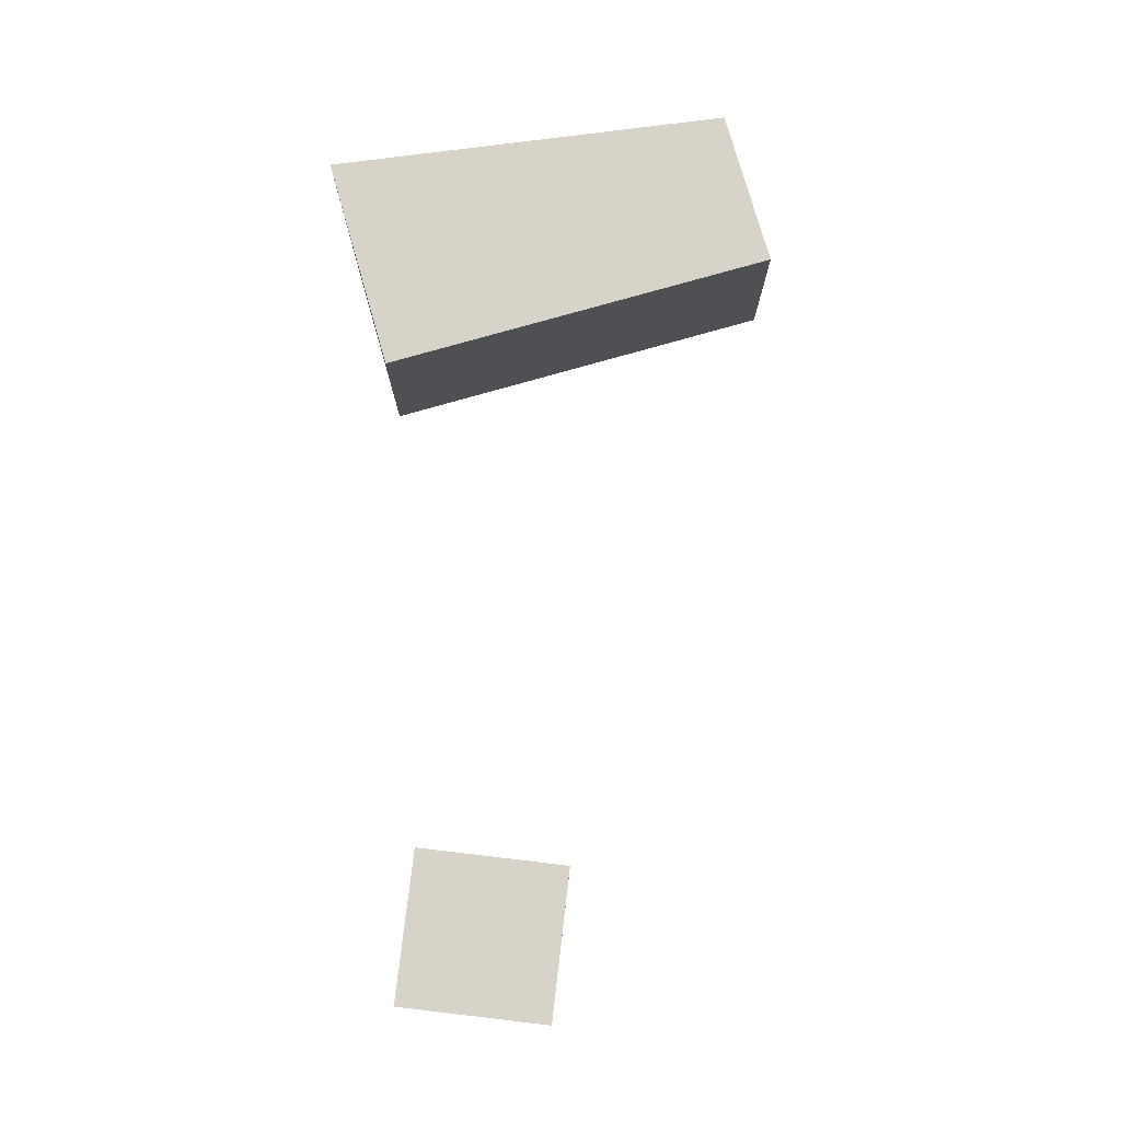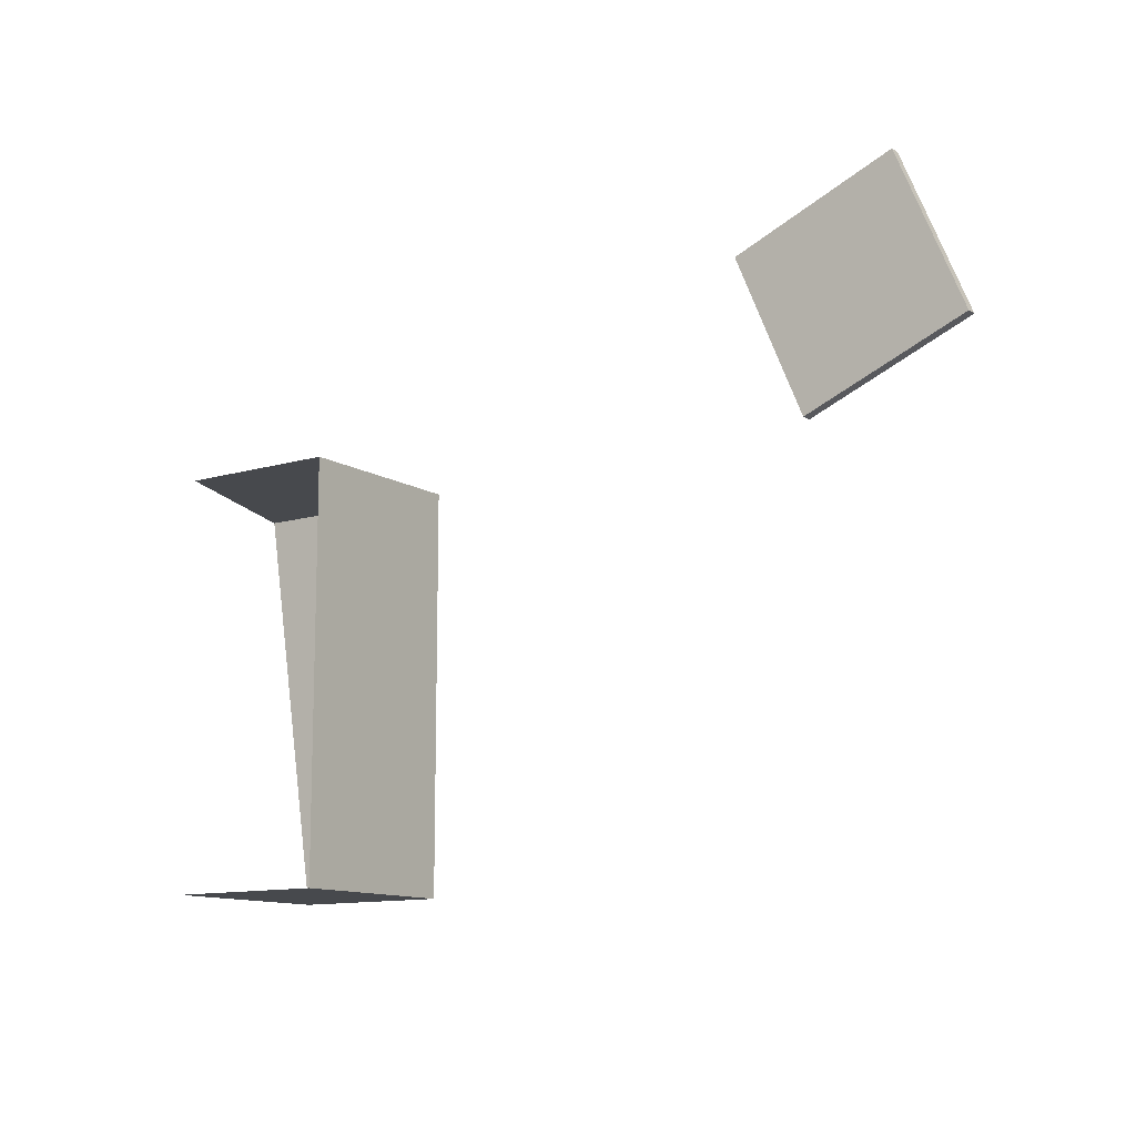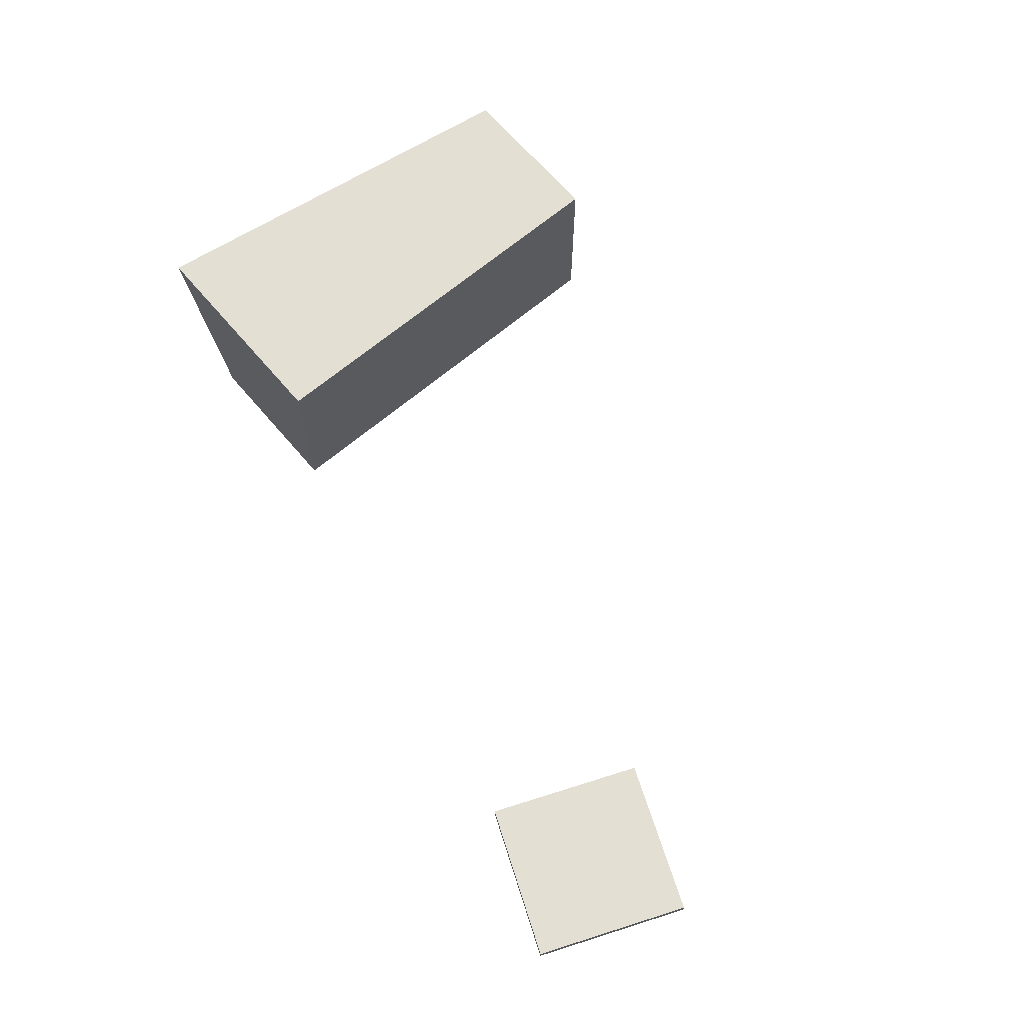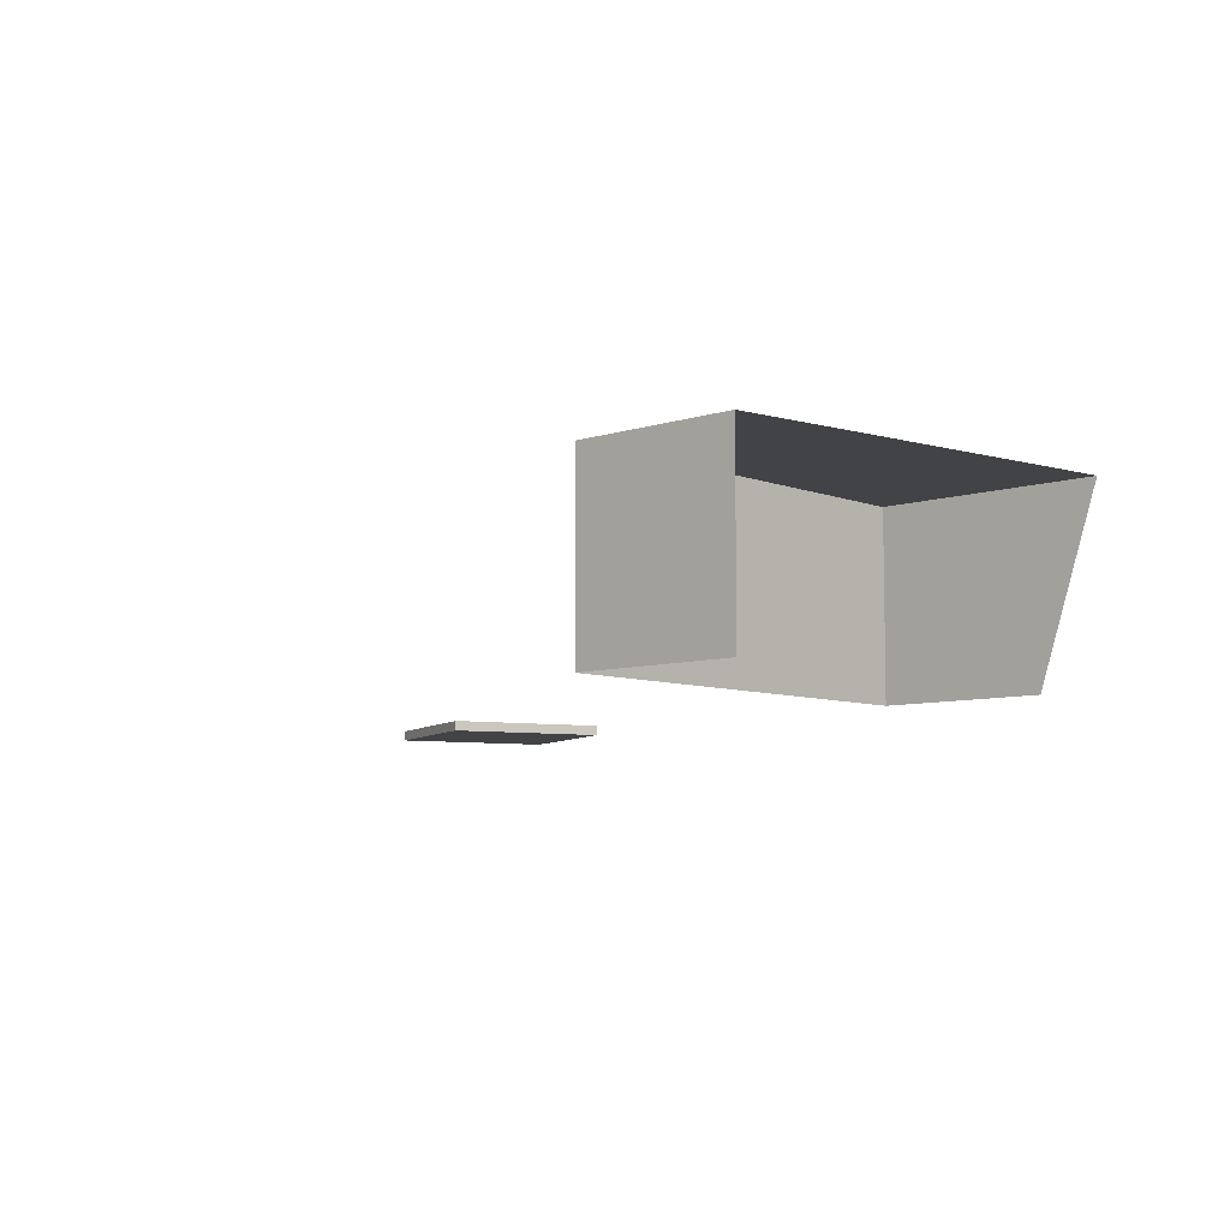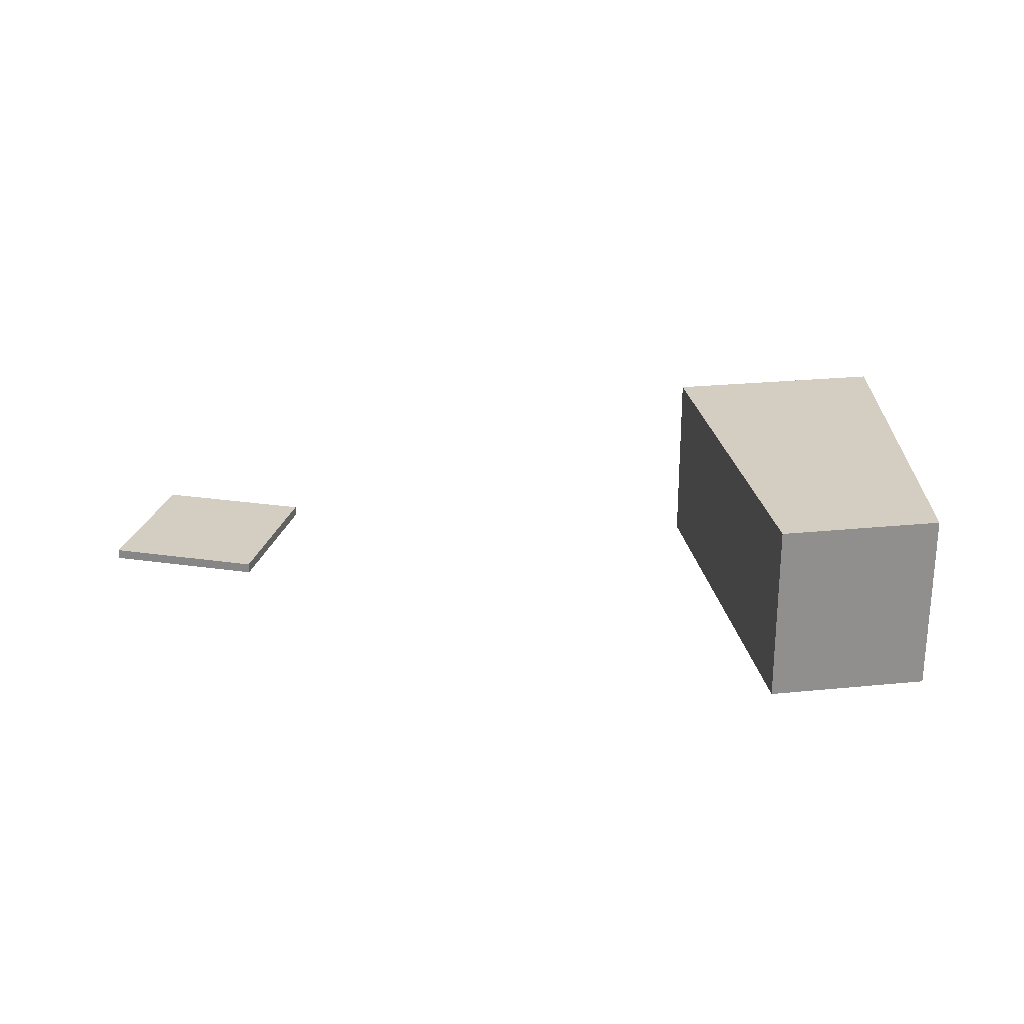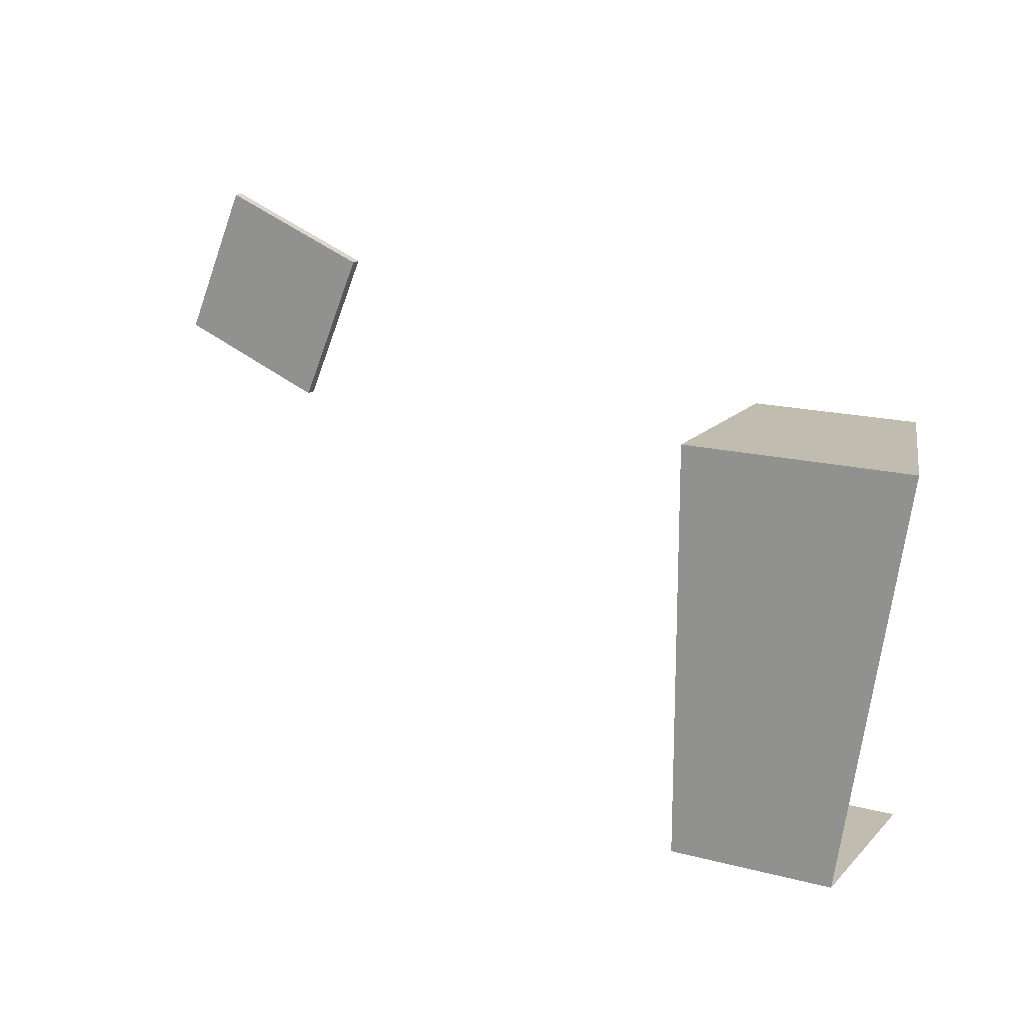
<metadata>
{"format":"obj","ext":"obj","renderer":"f3d","projection":"perspective","resolution":1024,"background":"white","views":[{"elev":77.2,"azim":74.1,"up":"+Y"},{"elev":-12.0,"azim":35.1,"up":"+Z"},{"elev":66.6,"azim":49.7,"up":"+Y"},{"elev":-7.3,"azim":-137.1,"up":"+Y"},{"elev":25.0,"azim":170.8,"up":"+Y"},{"elev":16.5,"azim":-151.7,"up":"+Z"}]}
</metadata>
<code>
g Combined Mesh (root: scene) 3
v -134 87.05 -109.9
v -137.7 87.05 -111.4
v -134 87.3 -109.9
v -137.7 87.3 -111.4
v -137.7 87.05 -111.4
v -136.2 87.05 -115.1
v -137.7 87.3 -111.4
v -136.2 87.3 -115.1
v -136.2 87.05 -115.1
v -132.5 87.05 -113.6
v -136.2 87.3 -115.1
v -132.5 87.3 -113.6
v -132.5 87.05 -113.6
v -134 87.05 -109.9
v -132.5 87.3 -113.6
v -134 87.3 -109.9
v -134 87.3 -109.9
v -137.7 87.3 -111.4
v -132.5 87.3 -113.6
v -136.2 87.3 -115.1
v -132.5 87.05 -113.6
v -136.2 87.05 -115.1
v -134 87.05 -109.9
v -137.7 87.05 -111.4
v -149 87 -114
v -153 87 -114
v -149 91.5 -114
v -154.5 91.5 -114
v -149 87 -124
v -149 87 -114
v -149 91.5 -124
v -149 91.5 -114
v -149 91.5 -114
v -154.5 91.5 -114
v -149 91.5 -124
v -153 91.5 -124
v -153 87 -124
v -149 87 -124
v -153 91.5 -124
v -149 91.5 -124
g Combined Mesh (root: scene) 3_0
f 3 2 1
f 3 4 2
f 7 6 5
f 7 8 6
f 11 10 9
f 11 12 10
f 15 14 13
f 15 16 14
f 19 18 17
f 19 20 18
f 23 22 21
f 23 24 22
g Combined Mesh (root: scene) 3_1
f 27 26 25
f 27 28 26
f 31 30 29
f 31 32 30
f 35 34 33
f 35 36 34
g Combined Mesh (root: scene) 3_2
f 39 38 37
f 39 40 38

</code>
